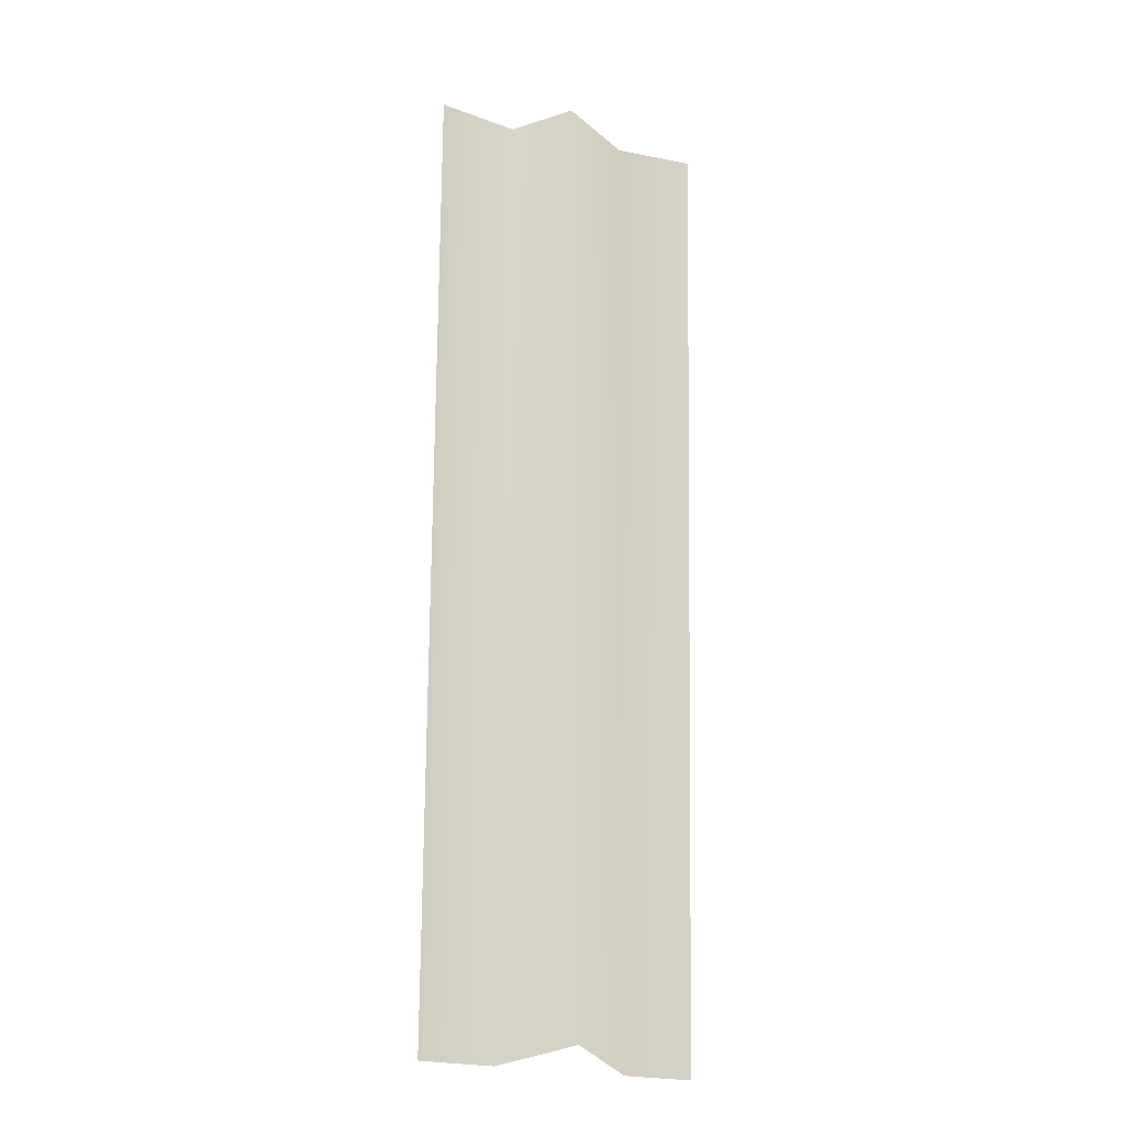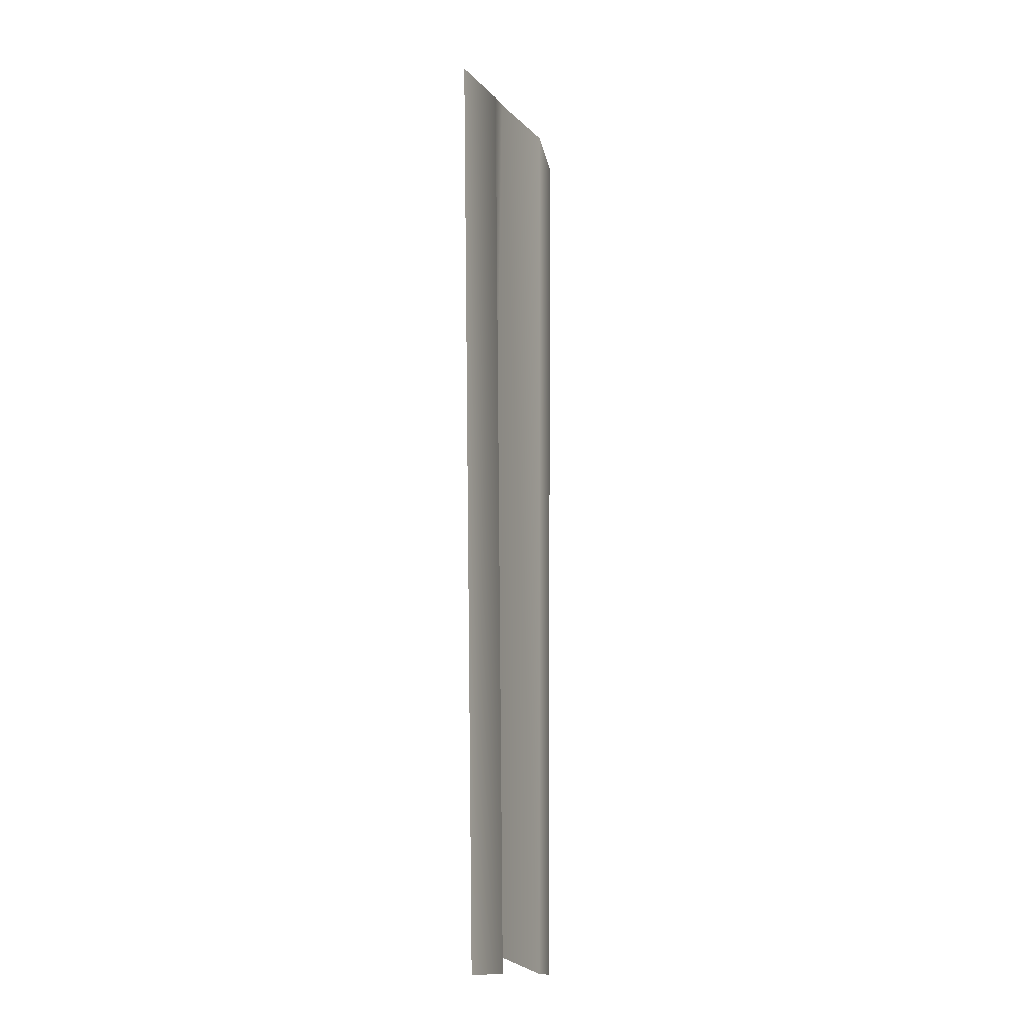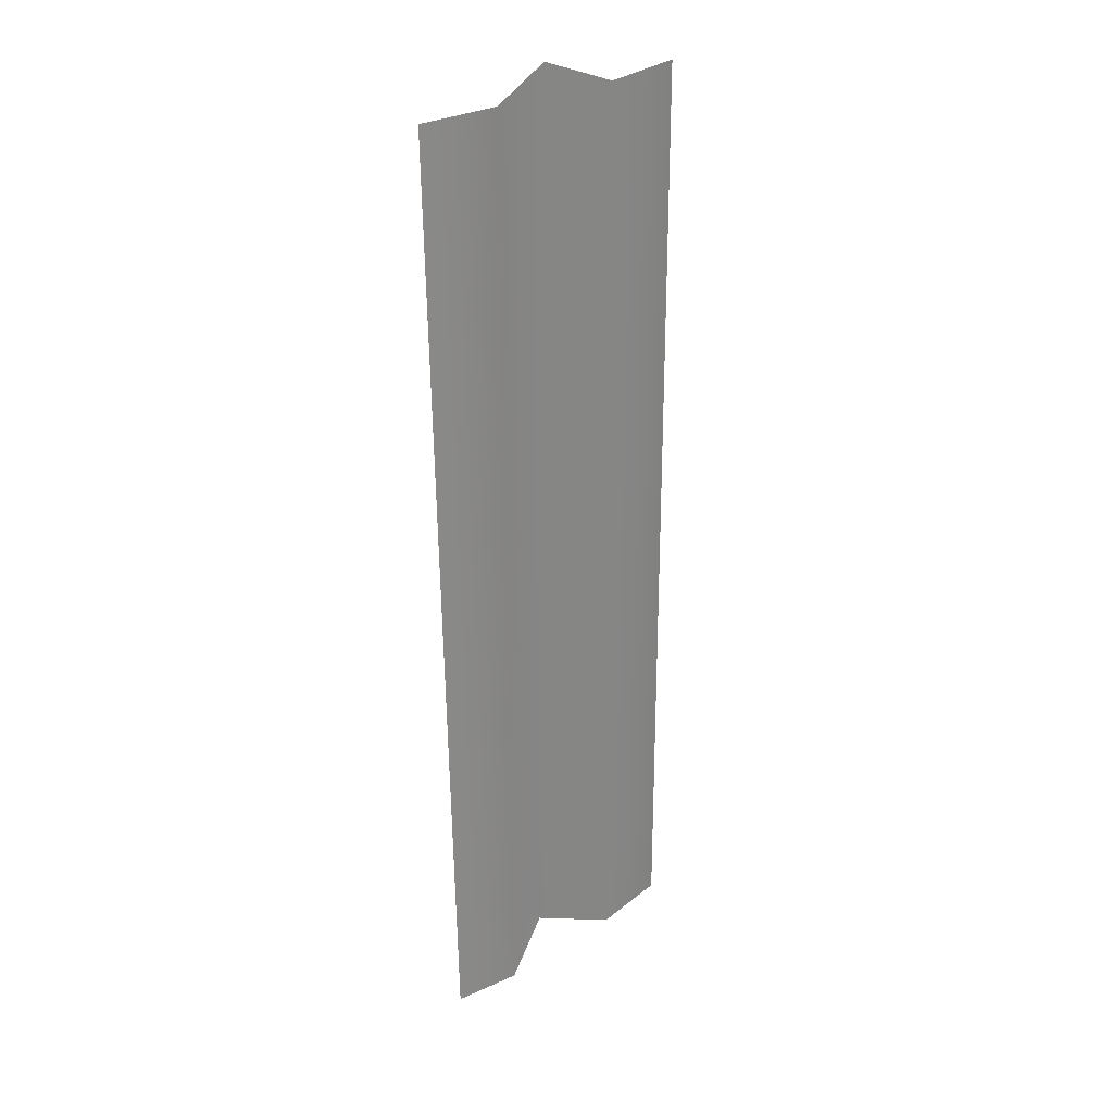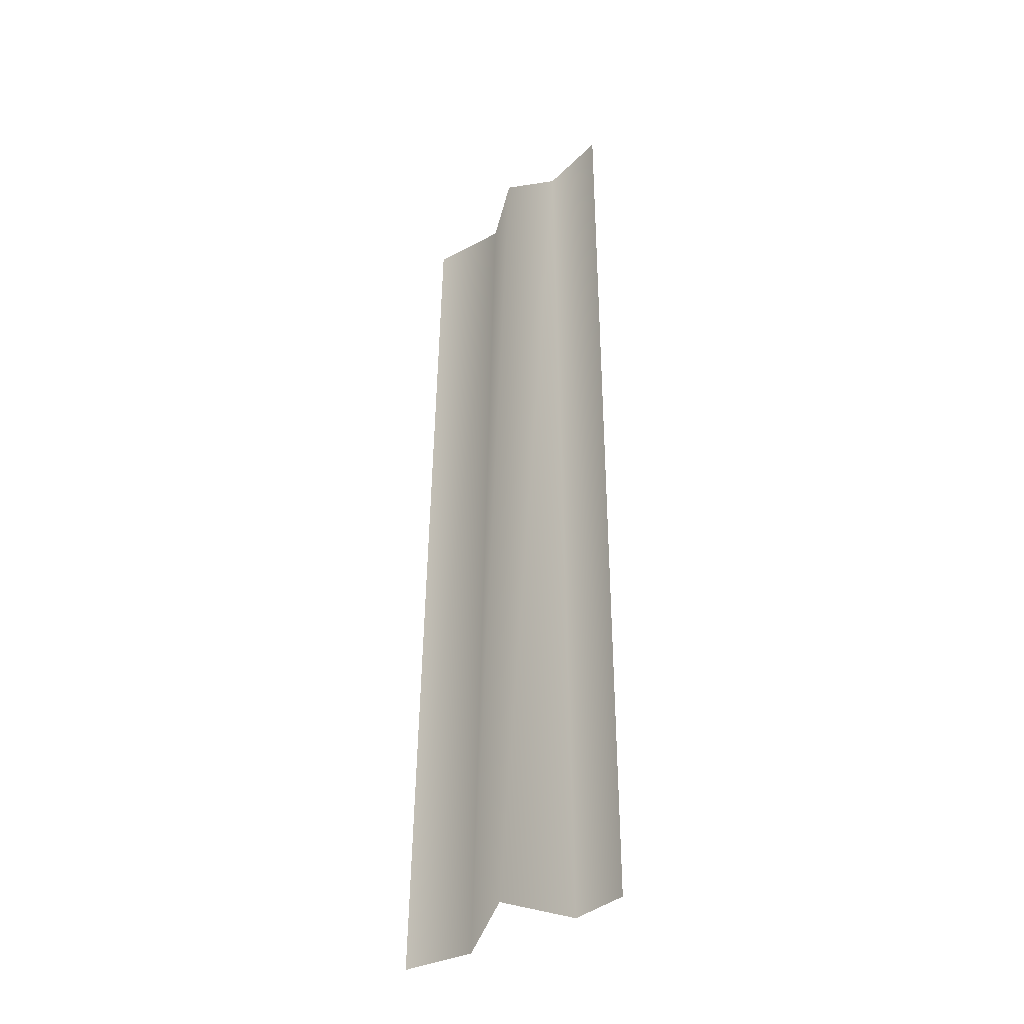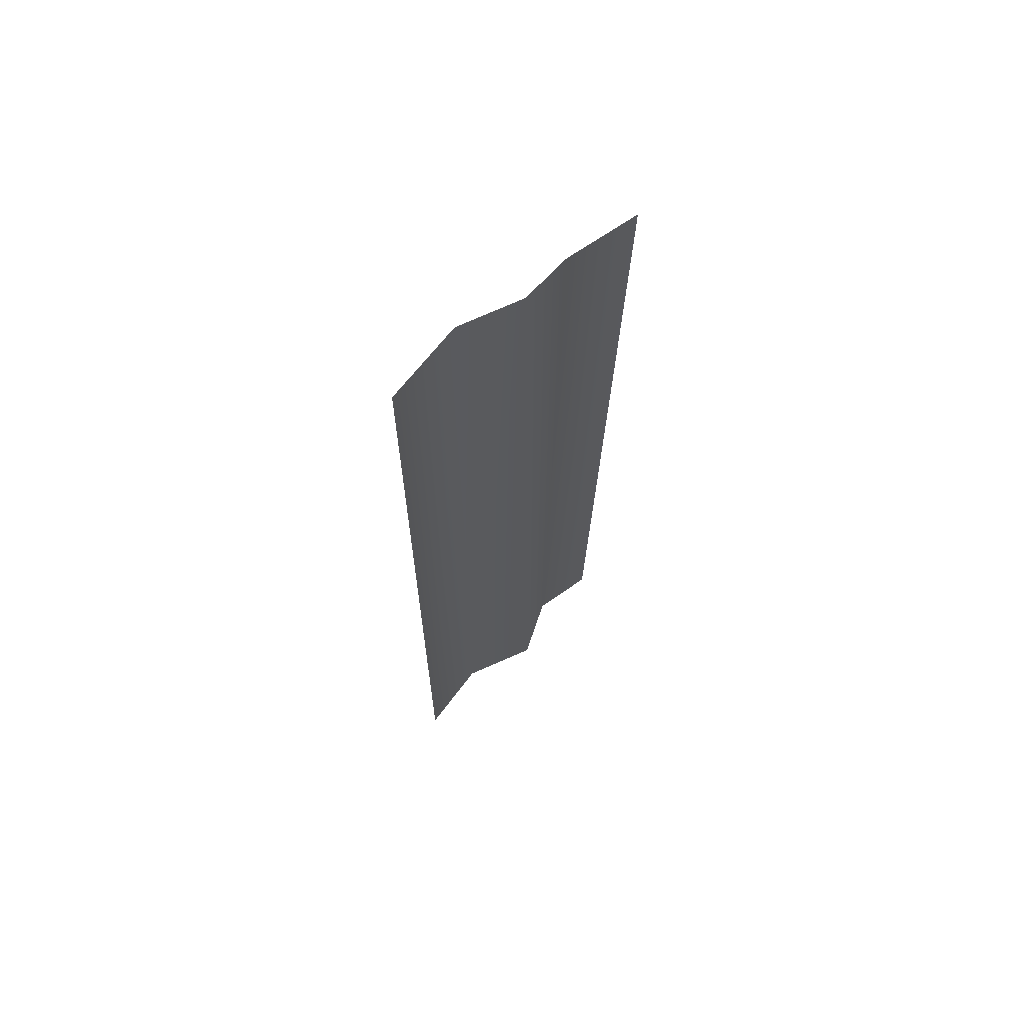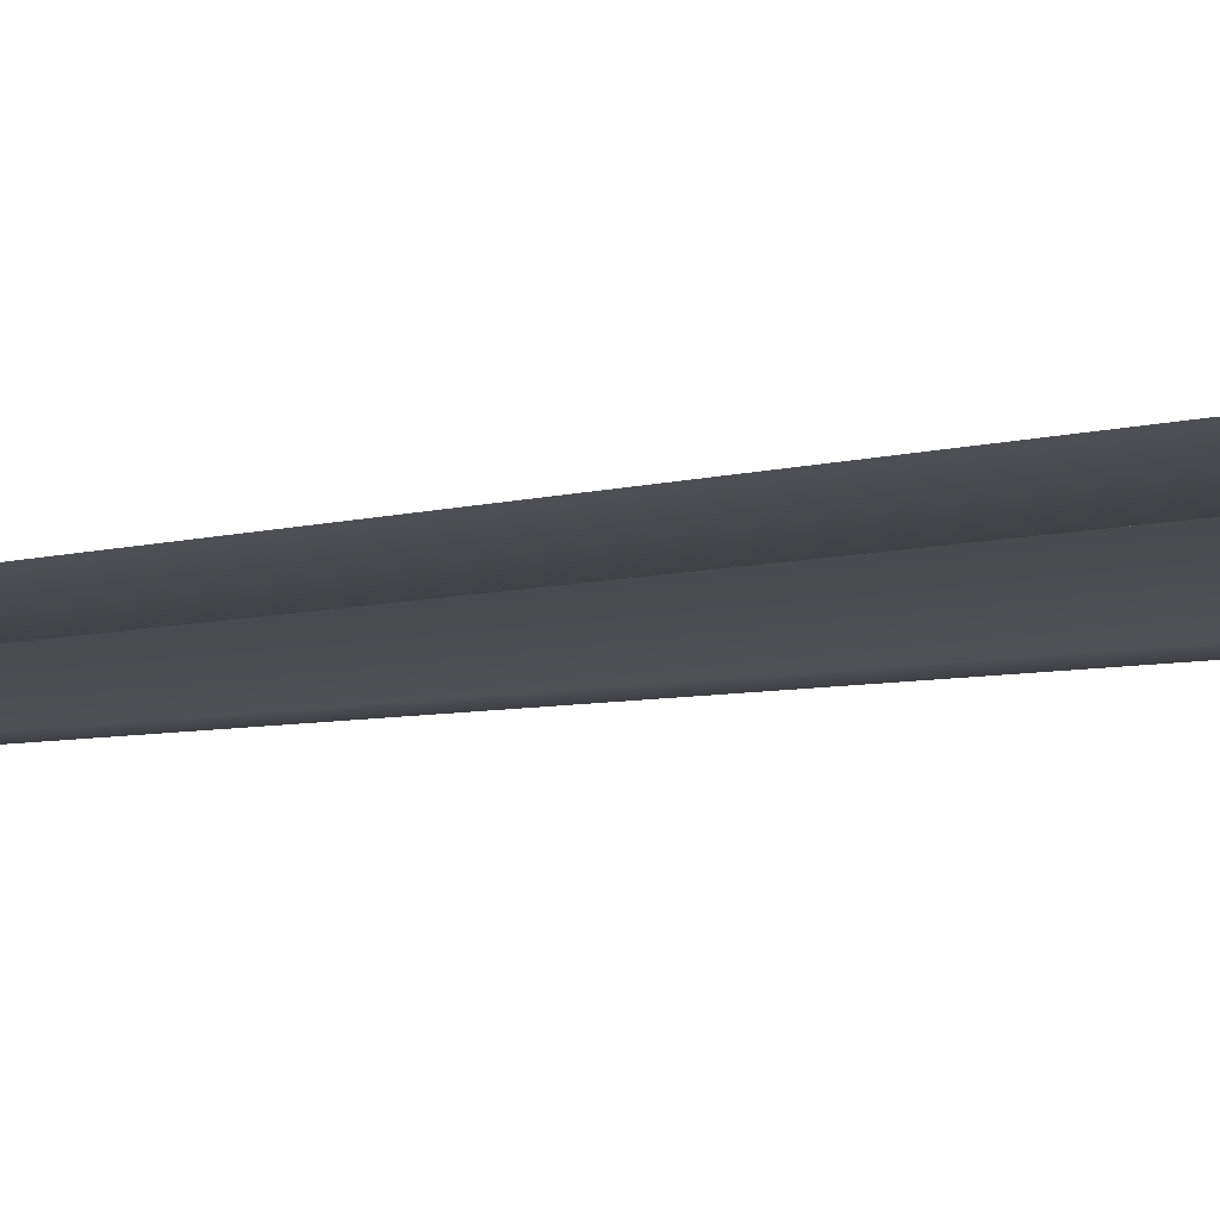
<metadata>
{"format":"obj","ext":"obj","renderer":"f3d","projection":"perspective","resolution":1024,"background":"white","views":[{"elev":-16.3,"azim":150.6,"up":"+Z"},{"elev":-16.9,"azim":-76.9,"up":"+Z"},{"elev":28.3,"azim":-43.6,"up":"+Z"},{"elev":-36.7,"azim":-139.1,"up":"+Z"},{"elev":68.4,"azim":131.2,"up":"+Z"},{"elev":-7.8,"azim":-56.8,"up":"+Y"}]}
</metadata>
<code>
v -0.3874 -0.01598 -0.03076
v -0.2031 -0.02764 2.58
v -0.4084 0.01817 2.568
v -0.21 -0.05557 -0.0209
v -0.03049 0.02573 0.04792
v -0.03129 -0.006535 2.652
v 0.1542 -0.07495 -0.003946
v 0.1098 -0.09748 2.597
v 0.3712 -0.05725 0.004603
v 0.3369 -0.08203 2.606
v -0.3874 -0.01598 -0.03076
v -0.2031 -0.02764 2.58
v -0.21 -0.05557 -0.0209
v -0.4084 0.01817 2.568
v -0.03049 0.02573 0.04792
v -0.03129 -0.006535 2.652
v 0.1542 -0.07495 -0.003946
v 0.1098 -0.09748 2.597
v 0.3712 -0.05725 0.004603
v 0.3369 -0.08203 2.606
g RoofBoard
f 3 2 1
f 2 4 1
f 5 4 2
f 6 5 2
f 7 5 6
f 8 7 6
f 9 7 8
f 10 9 8
f 13 12 11
f 12 14 11
f 13 15 12
f 15 16 12
f 15 17 16
f 17 18 16
f 17 19 18
f 19 20 18

</code>
